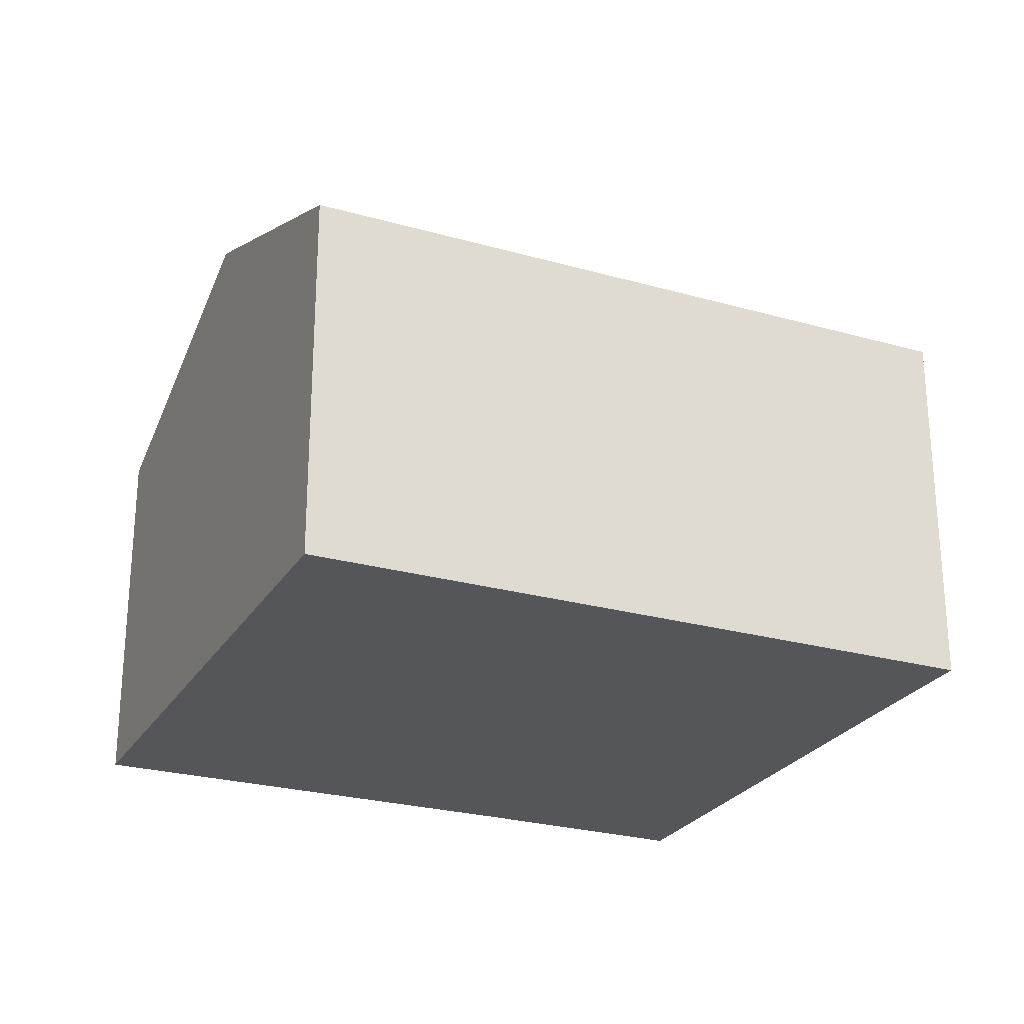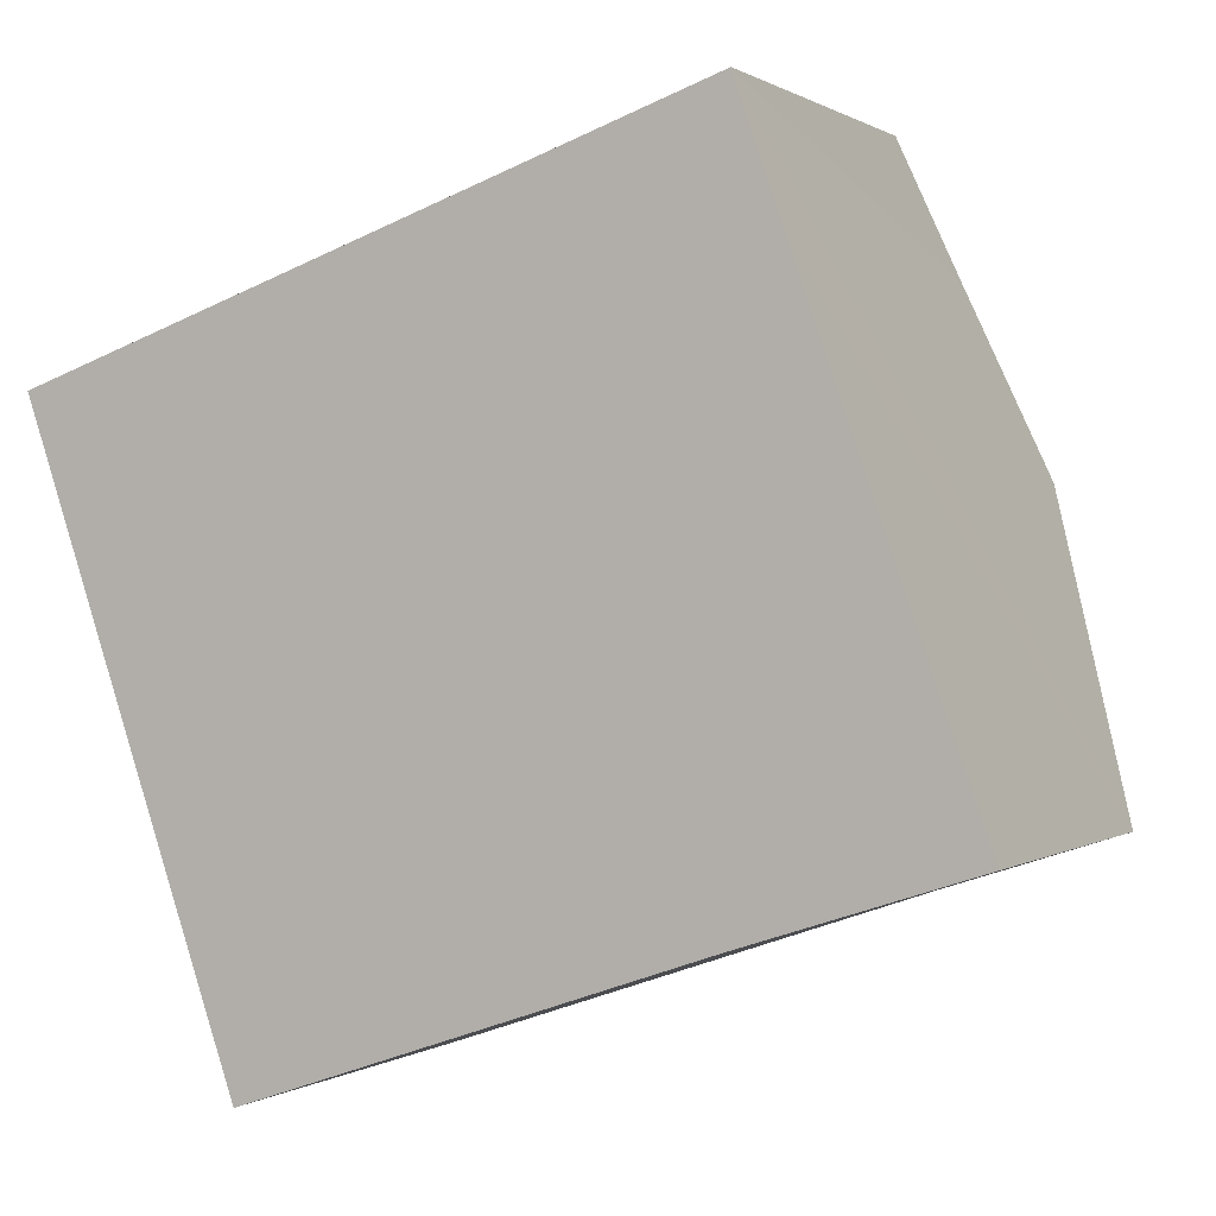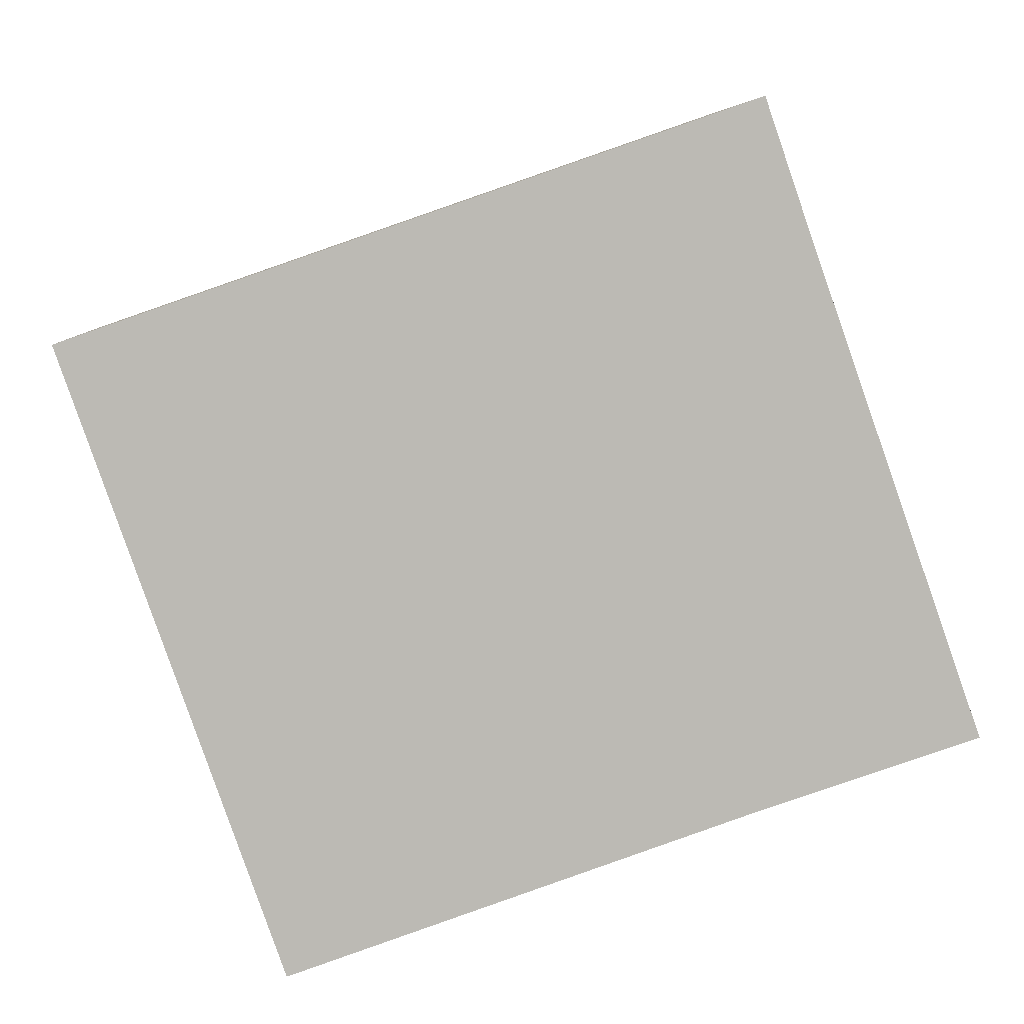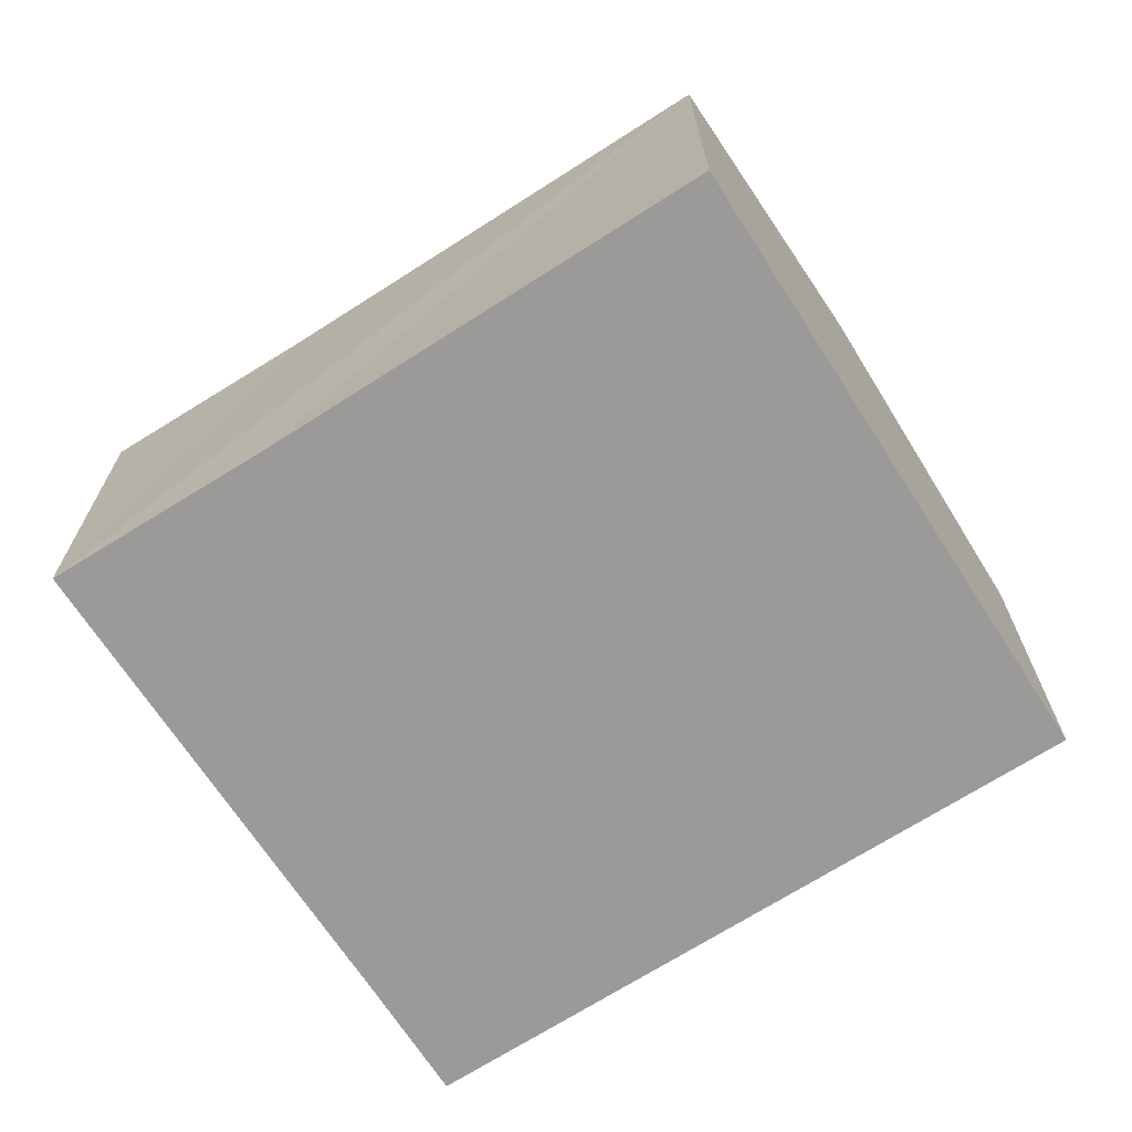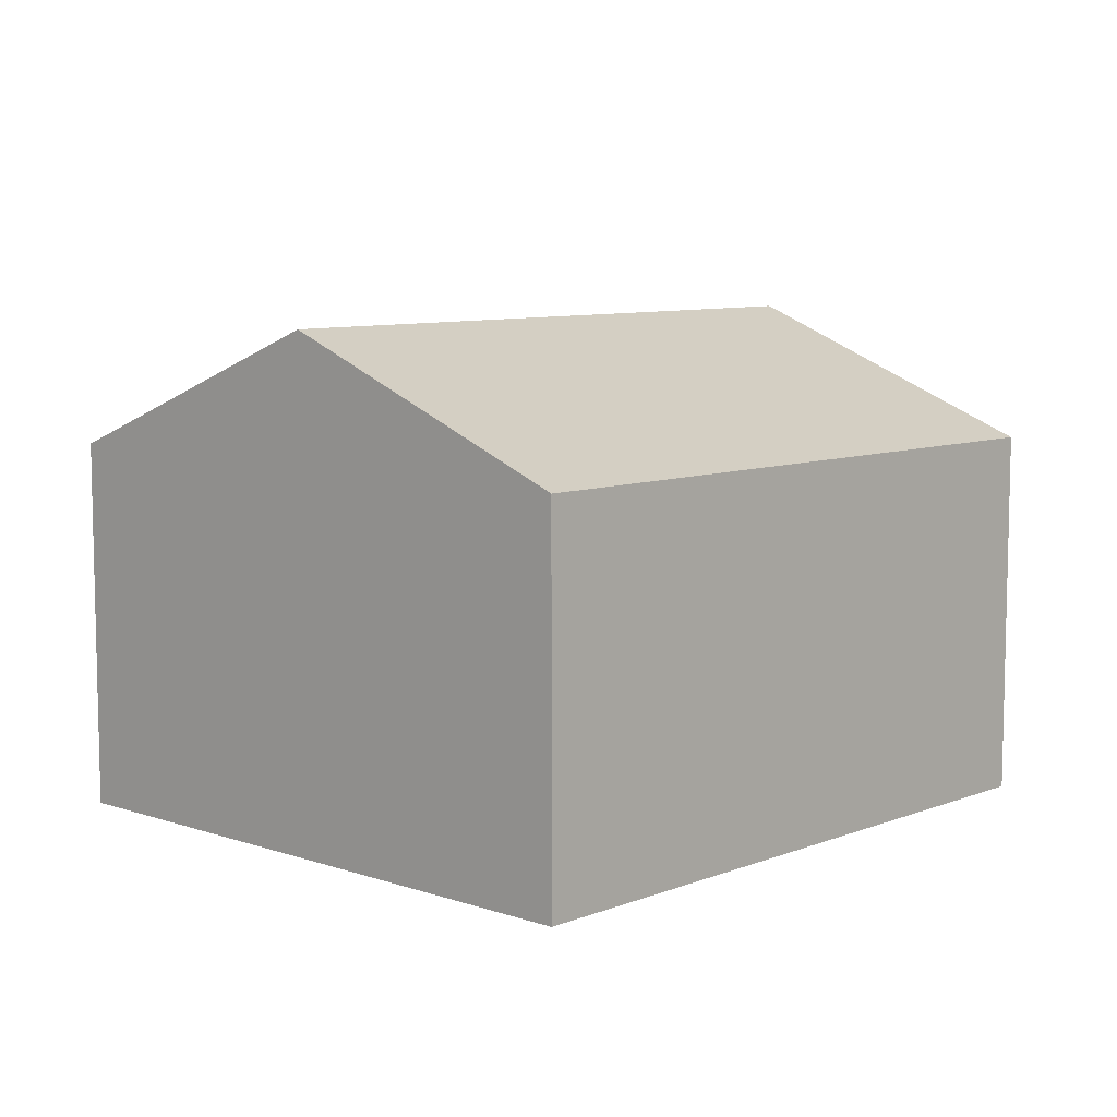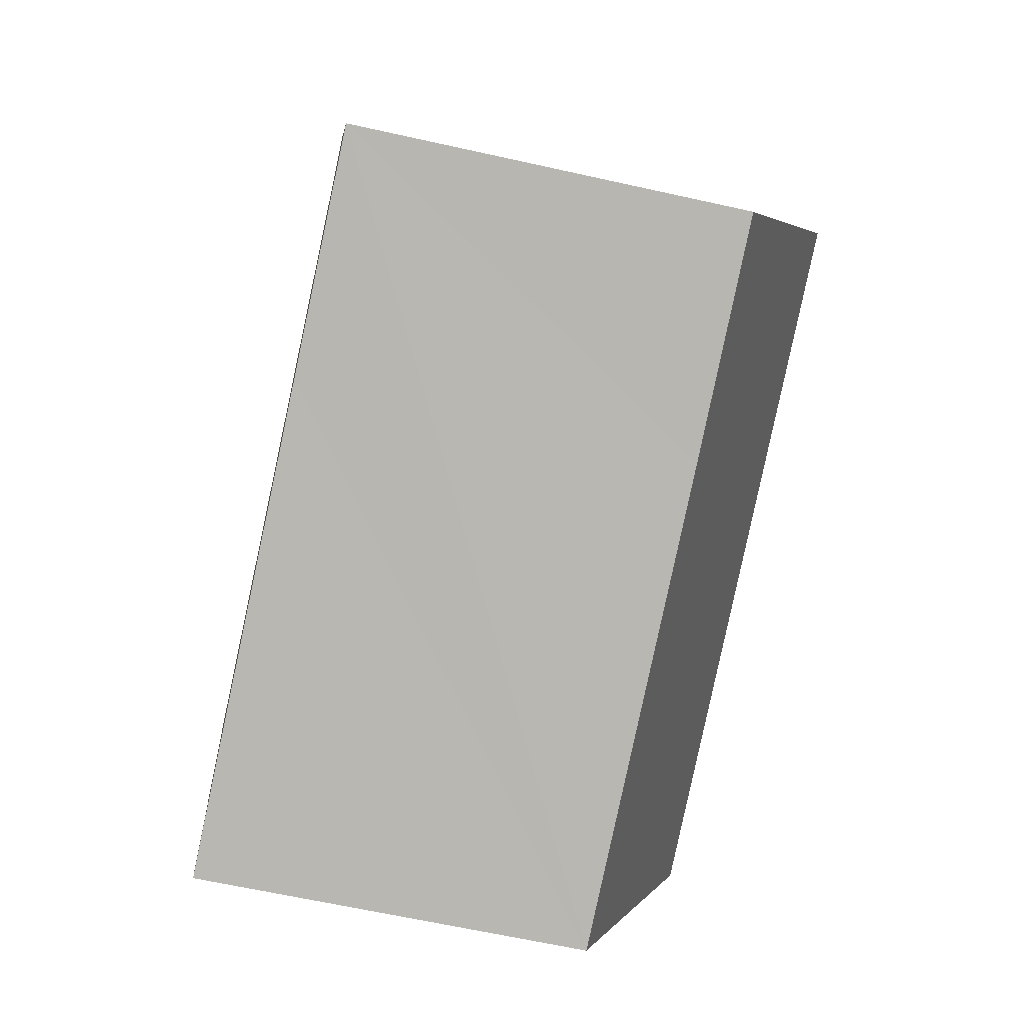
<metadata>
{"format":"obj","ext":"obj","renderer":"f3d","projection":"perspective","resolution":1024,"background":"white","views":[{"elev":-25.4,"azim":-43.5,"up":"+Y"},{"elev":0.4,"azim":25.4,"up":"+Z"},{"elev":6.9,"azim":-2.7,"up":"+Z"},{"elev":-69.3,"azim":-166.4,"up":"+Y"},{"elev":8.3,"azim":-66.0,"up":"+Y"},{"elev":-63.1,"azim":77.2,"up":"+Z"}]}
</metadata>
<code>
v  13.47 8.138 1.942
v  2.57 7.146 0.89
v  12.63 7.124 4.375
v  14.68 9.553 -1.447
v  1.998 9.553 -5.767
v  0 7.151 4.379e-16
v  12.51 7.151 -8.631
v  16.73 7.133 -7.241
v  4.01 7.133 -11.58
v  0 0 0
v  12.63 -2.679e-16 4.375
v  2.57 -5.45e-17 0.89
v  13.47 -1.189e-16 1.942
v  14.68 8.86e-17 -1.447
v  16.73 4.434e-16 -7.241
v  12.51 5.285e-16 -8.631
v  4.01 7.088e-16 -11.58
v  1.998 3.531e-16 -5.767
g defaultobject
f 1 2 3
f 2 1 4
f 2 4 5
f 2 5 6
f 7 4 8
f 4 7 5
f 5 7 9
f 10 2 6
f 2 10 3
f 3 10 11
f 11 10 12
f 11 1 3
f 1 11 4
f 4 11 8
f 8 11 13
f 8 13 14
f 8 14 15
f 15 7 8
f 7 15 9
f 9 15 16
f 9 16 17
f 5 10 6
f 10 5 9
f 10 9 18
f 18 9 17
f 12 13 11
f 13 12 10
f 13 10 14
f 14 10 18
f 14 18 15
f 15 18 16
f 16 18 17

</code>
